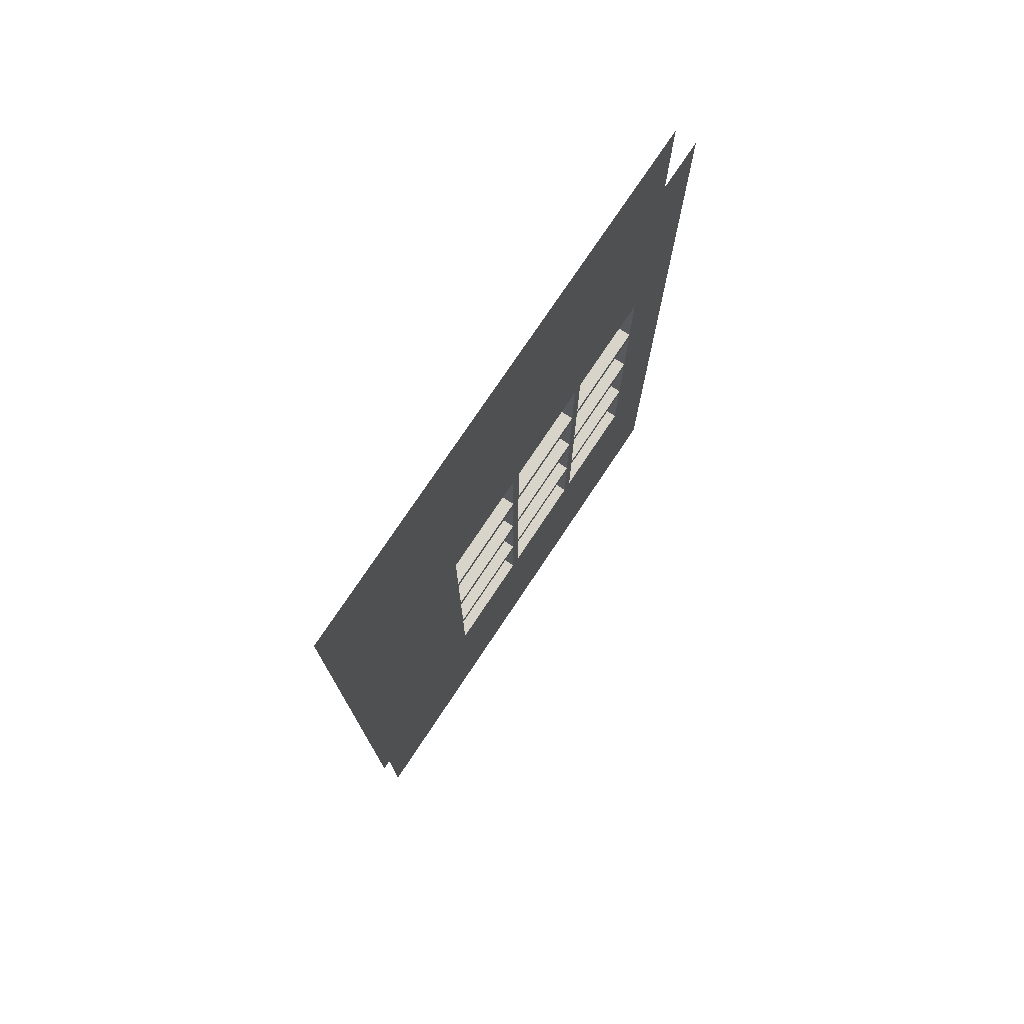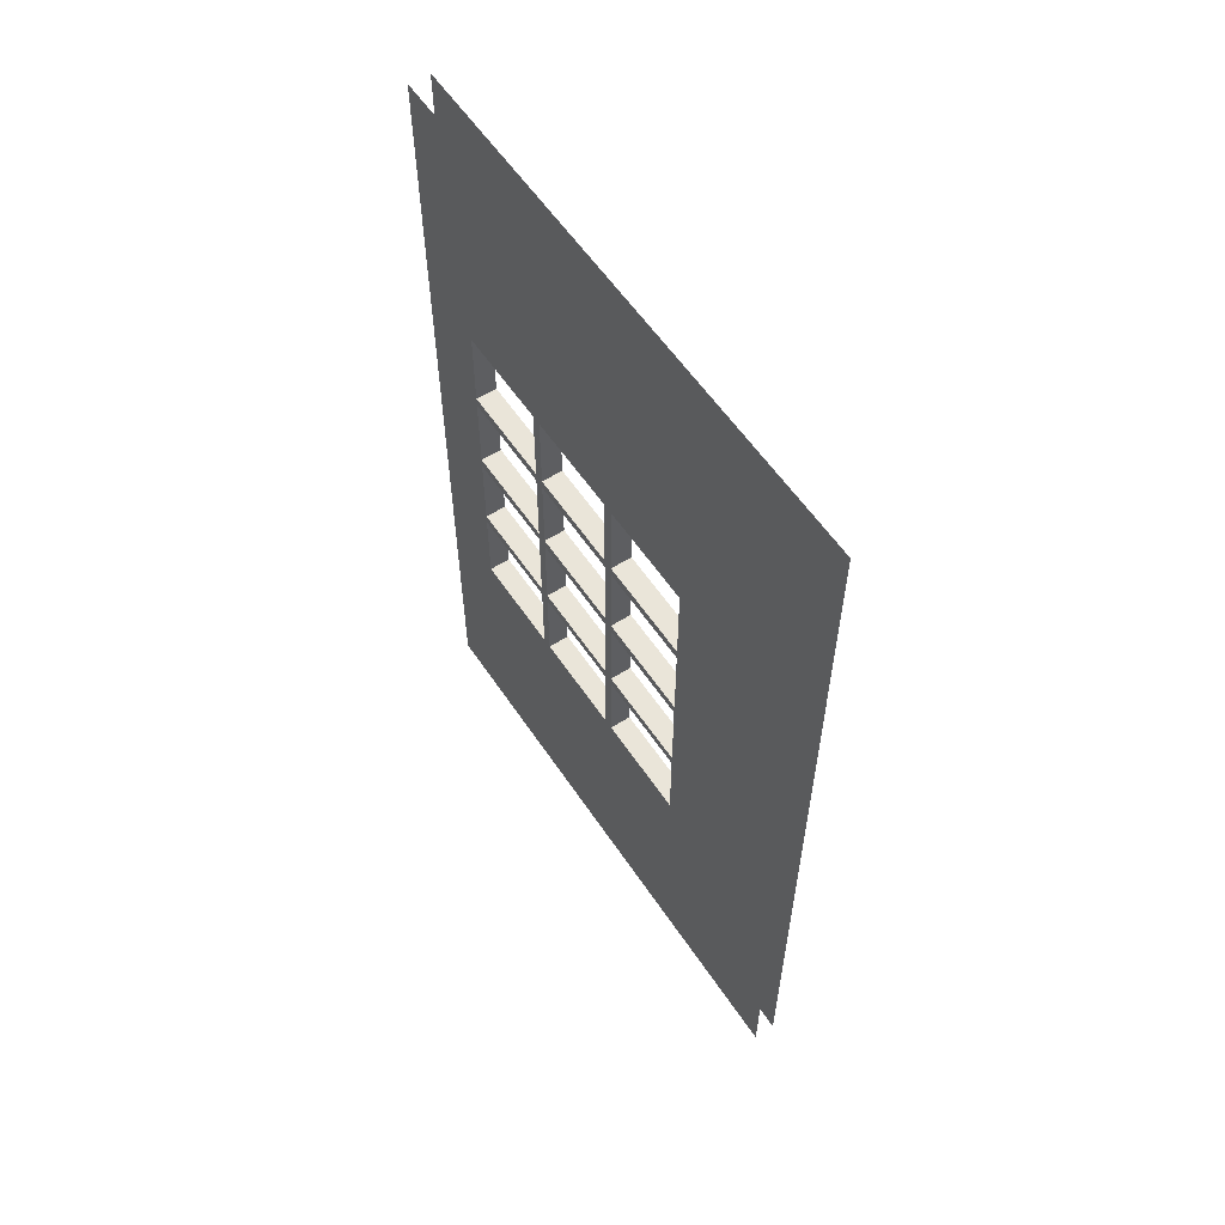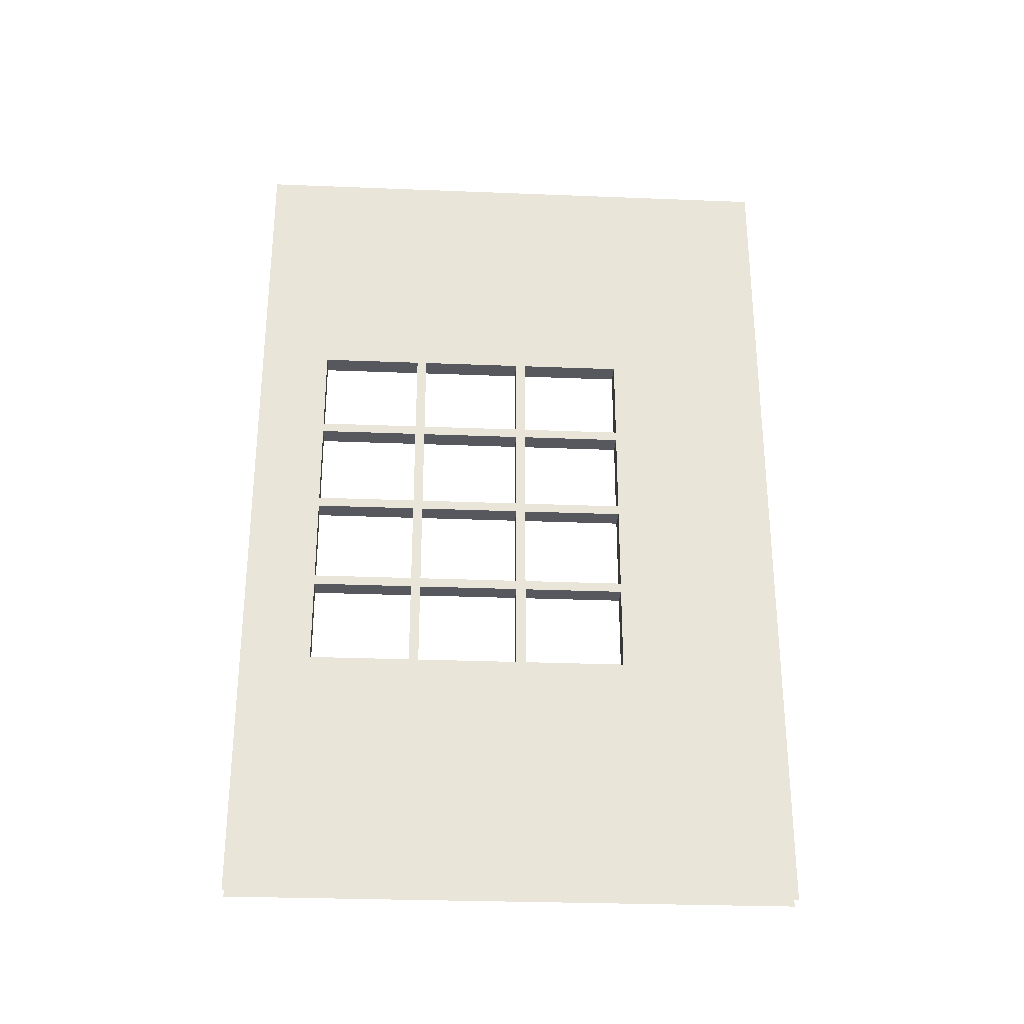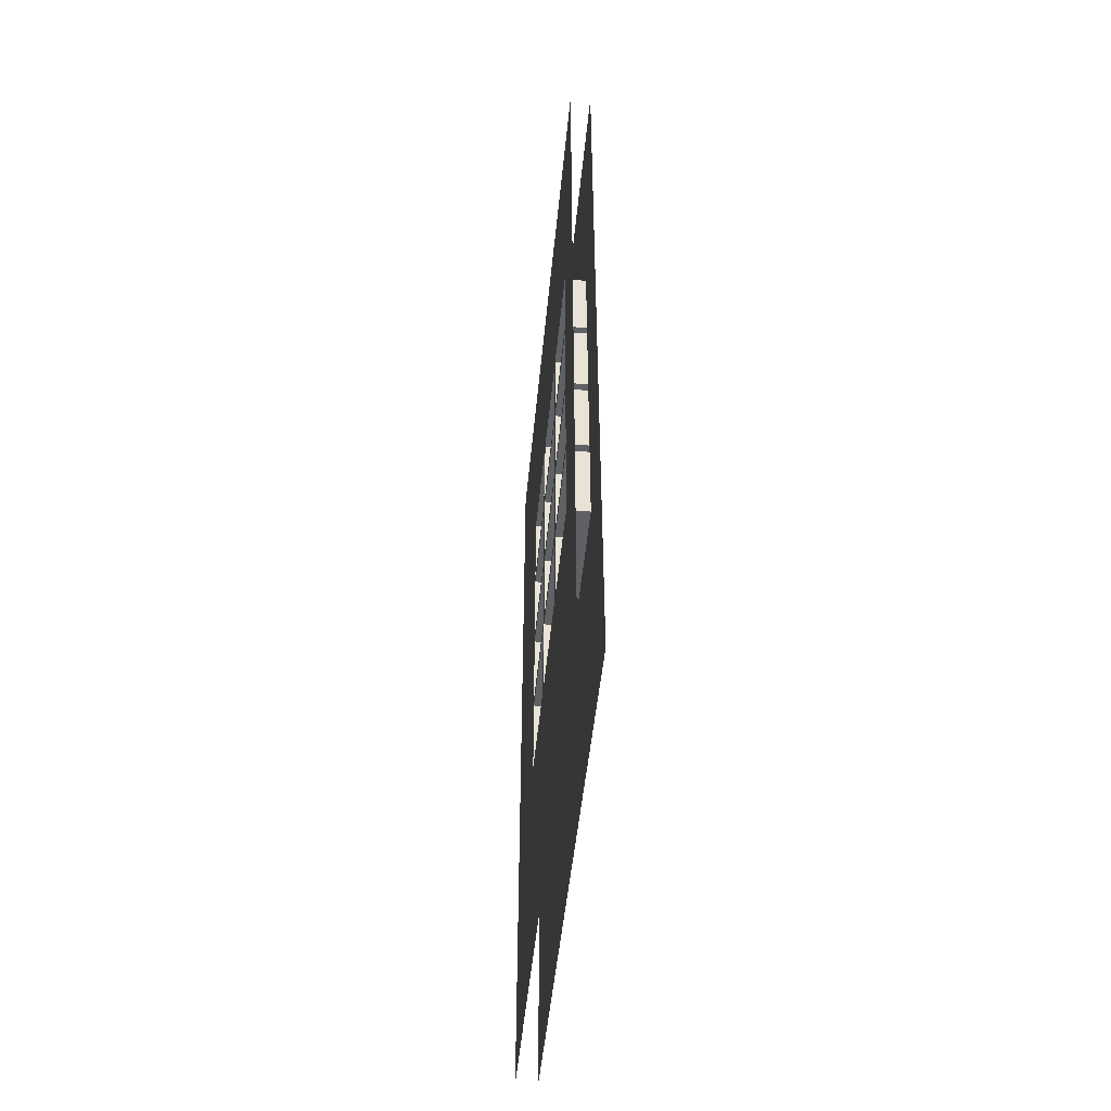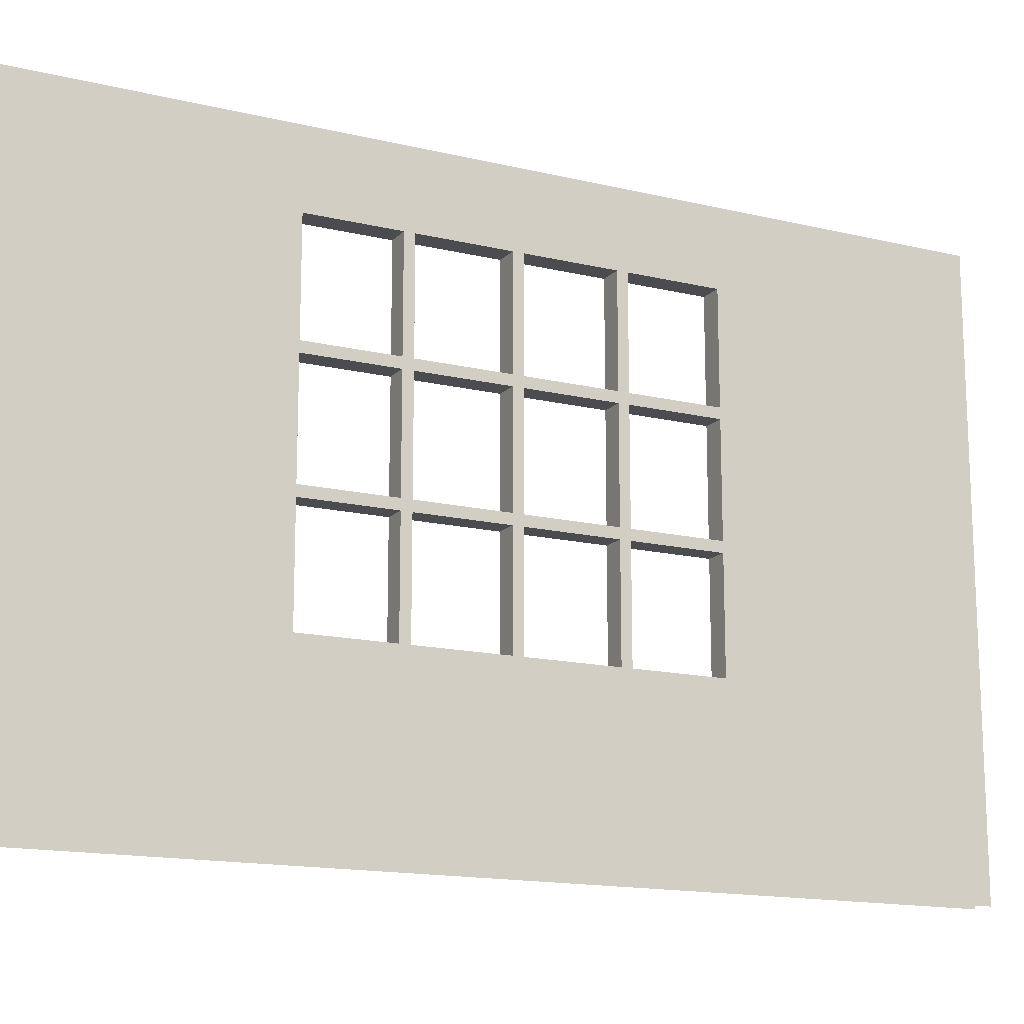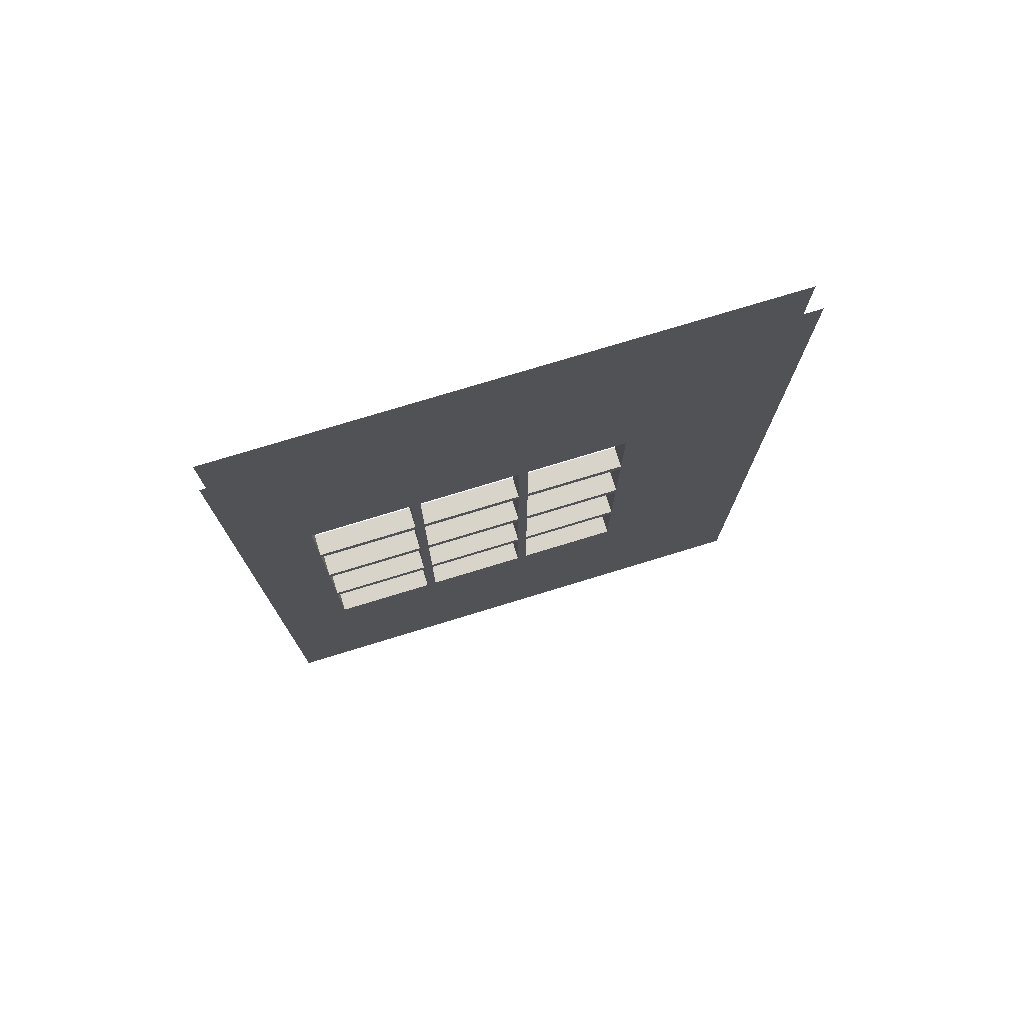
<metadata>
{"format":"obj","ext":"obj","renderer":"f3d","projection":"perspective","resolution":1024,"background":"white","views":[{"elev":75.3,"azim":-146.4,"up":"+Y"},{"elev":57.7,"azim":146.5,"up":"+Y"},{"elev":-28.9,"azim":86.6,"up":"+Y"},{"elev":-49.4,"azim":-5.5,"up":"+Y"},{"elev":-15.2,"azim":62.9,"up":"+Z"},{"elev":75.5,"azim":73.0,"up":"+Y"}]}
</metadata>
<code>
o BrickWallSmall_brickwallsmall
v 0.09953 -4 5.216
v 0.09953 -1.748 4.596
v 0.09953 -0.8934 5.216
v 0.09953 1.748 1.491
v 0.09953 4 0
v 0.09953 -4 -0
v 0.09953 -1.748 1.491
v 0.09953 -1.748 3.561
v 0.09953 -0.8739 1.491
v 0.09953 4 5.216
v 0.09953 1.748 4.596
v 0.09953 1.748 2.526
v 0.09953 0.8934 5.216
v 0.09953 0.8739 4.596
v 0.09953 -1e-06 5.216
v 0.09953 -1e-06 4.596
v 0.09953 -0.8739 4.596
v 0.09953 0.8739 1.491
v 0.09953 0.8934 0
v 0.09953 -1e-06 1.491
v 0.09953 -0 0
v 0.09953 -0.8934 0
v 0.09953 -1.748 2.526
v 0.09953 -4 2.526
v 0.09953 -4 3.561
v 0.09953 1.748 3.561
v 0.09953 4 3.561
v 0.09953 4 2.526
v 0.09953 -0.9192 4.551
v 0.09953 -0.9192 3.607
v 0.09953 -1.702 4.551
v 0.09953 -1.702 3.607
v 0.09953 -0.8739 3.561
v 0.09953 1.702 4.551
v 0.09953 1.702 3.607
v 0.09953 0.9192 4.551
v 0.09953 0.8739 3.561
v 0.09953 0.9192 3.607
v 0.09953 0.8286 4.551
v 0.09953 0.8286 3.607
v 0.09953 0.04529 4.551
v 0.09953 -1e-06 3.561
v 0.09953 0.04529 3.607
v 0.09953 -0.0453 4.551
v 0.09953 -0.0453 3.607
v 0.09953 -0.8286 4.551
v 0.09953 -0.8286 3.607
v 0.09953 -0.8739 2.526
v 0.09953 -0.9192 2.48
v 0.09953 -0.9192 1.536
v 0.09953 -1.702 2.48
v 0.09953 -1.702 1.536
v 0.09953 -0.9192 3.516
v 0.09953 -0.9192 2.572
v 0.09953 -1.702 3.516
v 0.09953 -1.702 2.572
v 0.09953 1.702 2.48
v 0.09953 1.702 1.536
v 0.09953 0.8739 2.526
v 0.09953 0.9192 2.48
v 0.09953 0.9192 1.536
v 0.09953 1.702 3.516
v 0.09953 1.702 2.572
v 0.09953 0.9192 3.516
v 0.09953 0.9192 2.572
v 0.09953 0.8286 2.48
v 0.09953 0.8286 1.536
v 0.09953 -1e-06 2.526
v 0.09953 0.04529 2.48
v 0.09953 0.04529 1.536
v 0.09953 0.8286 3.516
v 0.09953 0.8286 2.572
v 0.09953 0.04529 3.516
v 0.09953 0.04529 2.572
v 0.09953 -0.0453 2.48
v 0.09953 -0.0453 1.536
v 0.09953 -0.8286 2.48
v 0.09953 -0.8286 1.536
v 0.09953 -0.0453 3.516
v 0.09953 -0.0453 2.572
v 0.09953 -0.8286 3.516
v 0.09953 -0.8286 2.572
v -0.09953 -4 5.216
v -0.09953 -1.748 4.596
v -0.09953 -0.8739 5.216
v -0.09953 -0.8739 4.596
v -0.09953 4 0
v -0.09953 1.748 1.491
v -0.09953 -1.748 1.491
v -0.09953 -4 -0
v -0.09953 -1.748 3.561
v -0.09953 -4 3.561
v -0.09953 -0.8739 1.491
v -0.09953 -0.8739 0
v -0.09953 4 5.216
v -0.09953 1.748 4.596
v -0.09953 1.748 2.526
v -0.09953 4 2.526
v -0.09953 0.8739 5.216
v -0.09953 0 5.216
v -0.09953 0.8739 4.596
v -0.09953 0 4.596
v -0.09953 0.8739 1.491
v -0.09953 0 1.491
v -0.09953 0.8739 0
v -0.09953 0 0
v -0.09953 -1.748 2.526
v -0.09953 -4 2.526
v -0.09953 1.748 3.561
v -0.09953 4 3.561
v -0.09953 -0.9192 4.551
v -0.09953 -0.8739 3.561
v -0.09953 -1.702 4.551
v -0.09953 -1.702 3.607
v -0.09953 -0.9192 3.607
v -0.09953 1.702 4.551
v -0.09953 0.9192 4.551
v -0.09953 0.9192 3.607
v -0.09953 0.8739 3.561
v -0.09953 1.702 3.607
v -0.09953 0.8286 4.551
v -0.09953 0.04529 4.551
v -0.09953 0.04529 3.607
v -0.09953 -1e-06 3.561
v -0.09953 0.8286 3.607
v -0.09953 -0.0453 4.551
v -0.09953 -0.8286 4.551
v -0.09953 -0.8286 3.607
v -0.09953 -0.0453 3.607
v -0.09953 -0.9192 2.48
v -0.09953 -0.8739 2.526
v -0.09953 -1.702 2.48
v -0.09953 -1.702 1.536
v -0.09953 -0.9192 1.536
v -0.09953 -0.9192 3.516
v -0.09953 -1.702 3.516
v -0.09953 -1.702 2.572
v -0.09953 -0.9192 2.572
v -0.09953 1.702 2.48
v -0.09953 0.9192 2.48
v -0.09953 0.8739 2.526
v -0.09953 0.9192 1.536
v -0.09953 1.702 1.536
v -0.09953 1.702 3.516
v -0.09953 0.9192 3.516
v -0.09953 0.9192 2.572
v -0.09953 1.702 2.572
v -0.09953 0.8286 2.48
v -0.09953 0.04529 2.48
v -0.09953 -1e-06 2.526
v -0.09953 0.04529 1.536
v -0.09953 0.8286 1.536
v -0.09953 0.8286 3.516
v -0.09953 0.04529 3.516
v -0.09953 0.04529 2.572
v -0.09953 0.8286 2.572
v -0.09953 -0.0453 1.536
v -0.09953 -0.0453 2.48
v -0.09953 -0.8286 2.48
v -0.09953 -0.8286 1.536
v -0.09953 -0.0453 3.516
v -0.09953 -0.8286 3.516
v -0.09953 -0.8286 2.572
v -0.09953 -0.0453 2.572
v 0.09953 4 4.596
v -0.09953 4 4.596
v 0.09953 1.748 0
v 0.09953 -1.748 -0
v 0.09953 -1.748 5.216
v 0.09953 1.748 5.216
v 0.09953 -4 4.596
v 0.09953 -4 1.491
v 0.09953 4 1.491
v -0.09953 4 1.491
v -0.09953 -4 1.491
v -0.09953 -1.748 5.216
v -0.09953 1.748 5.216
v -0.09953 -4 4.596
v -0.09953 -1.748 0
v -0.09953 1.758 0
f 89 93 94 179
f 102 100 99 101
f 4 18 19 167
f 83 176 84 178
f 2 31 29 17
f 166 96 177 95
f 1 171 2 169
f 98 97 109 110
f 19 18 20 21
f 106 104 103 105
f 86 85 100 102
f 33 53 54 48
f 8 32 31 2
f 23 56 55 8
f 33 47 46 17
f 14 36 34 11
f 16 41 39 14
f 26 35 38 37
f 37 64 62 26
f 37 38 36 14
f 17 46 44 16
f 16 44 45 42
f 42 45 47 33
f 14 39 40 37
f 42 43 41 16
f 17 29 30 33
f 33 81 79 42
f 68 75 76 20
f 48 77 75 68
f 9 50 52 7
f 20 76 78 9
f 48 82 81 33
f 33 30 32 8
f 7 52 51 23
f 23 51 49 48
f 26 62 63 12
f 59 72 74 68
f 59 66 67 18
f 12 57 58 4
f 11 34 35 26
f 42 73 71 37
f 12 63 65 59
f 59 60 57 12
f 68 80 82 48
f 18 61 60 59
f 152 103 104 151
f 4 58 61 18
f 59 65 64 37
f 37 40 43 42
f 42 79 80 68
f 68 69 66 59
f 20 70 69 68
f 9 78 77 48
f 48 49 50 9
f 18 67 70 20
f 37 71 72 59
f 8 55 53 33
f 68 74 73 42
f 48 54 56 23
f 21 20 9 22
f 92 91 107 108
f 16 15 3 17
f 14 13 15 16
f 168 7 172 6
f 94 93 104 106
f 27 26 12 28
f 7 23 24 172
f 24 23 8 25
f 162 112 124 161
f 127 86 102 126
f 137 107 91 136
f 129 124 112 128
f 114 91 84 113
f 121 101 119 125
f 122 123 124 102
f 146 141 119 145
f 118 119 101 117
f 117 101 96 116
f 126 102 124 129
f 154 124 119 153
f 128 112 86 127
f 122 102 101 121
f 111 86 112 115
f 142 103 141 140
f 159 131 150 158
f 156 141 150 155
f 139 97 88 143
f 133 89 107 132
f 136 91 112 135
f 115 112 91 114
f 113 84 86 111
f 132 107 131 130
f 144 109 97 147
f 82 80 164 163
f 148 141 103 152
f 157 104 93 160
f 116 96 109 120
f 120 109 119 118
f 153 119 141 156
f 140 141 97 139
f 151 104 150 149
f 147 97 141 146
f 157 158 150 104
f 143 88 103 142
f 154 155 150 124
f 145 119 109 144
f 161 124 150 164
f 149 150 141 148
f 160 93 131 159
f 164 150 131 163
f 130 131 93 134
f 134 93 89 133
f 163 131 112 162
f 125 119 124 123
f 135 112 131 138
f 138 131 107 137
f 46 47 128 127
f 72 71 153 156
f 65 63 147 146
f 43 40 125 123
f 53 55 136 135
f 41 43 123 122
f 30 29 111 115
f 80 79 161 164
f 49 51 132 130
f 51 52 133 132
f 76 75 158 157
f 62 64 145 144
f 44 46 127 126
f 69 70 151 149
f 55 56 137 136
f 61 58 143 142
f 73 74 155 154
f 56 54 138 137
f 52 50 134 133
f 60 61 142 140
f 45 44 126 129
f 67 66 148 152
f 31 32 114 113
f 78 76 157 160
f 40 39 121 125
f 38 35 120 118
f 35 34 116 120
f 81 82 163 162
f 71 73 154 153
f 50 49 130 134
f 36 38 118 117
f 63 62 144 147
f 29 31 113 111
f 47 45 129 128
f 77 78 160 159
f 32 30 115 114
f 58 57 139 143
f 79 81 162 161
f 34 36 117 116
f 64 65 146 145
f 54 53 135 138
f 74 72 156 155
f 39 41 122 121
f 57 60 140 139
f 66 69 149 148
f 75 77 159 158
f 70 67 152 151
f 88 97 98 174
f 17 3 169 2
f 11 26 27 165
f 101 99 177 96
f 175 89 179 90
f 84 91 92 178
f 10 170 11 165
f 110 109 96 166
f 22 9 7 168
f 14 11 170 13
f 171 25 8 2
f 28 12 4 173
f 173 4 167 5
f 108 107 89 175
f 86 84 176 85
f 105 103 88 180
f 180 88 174 87

</code>
